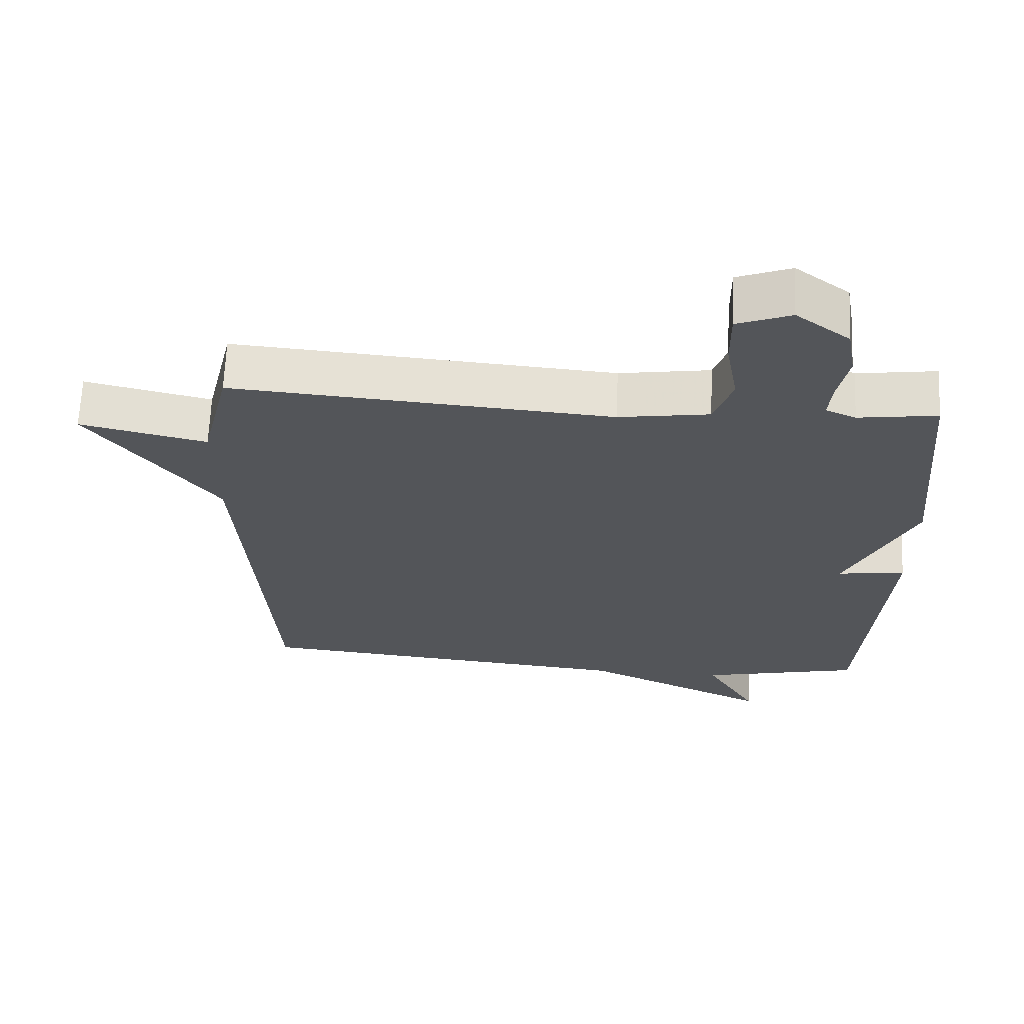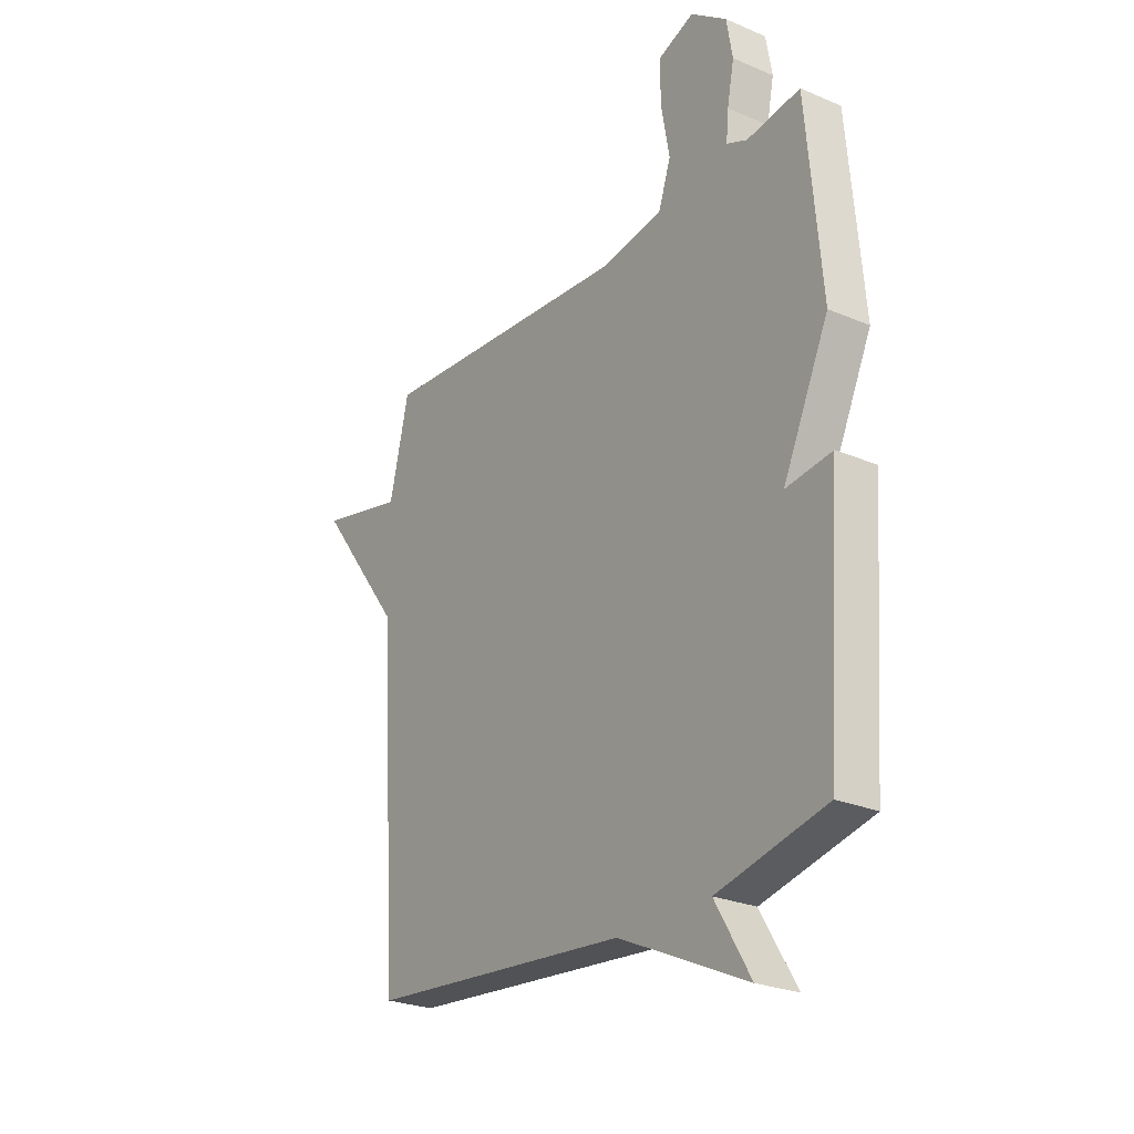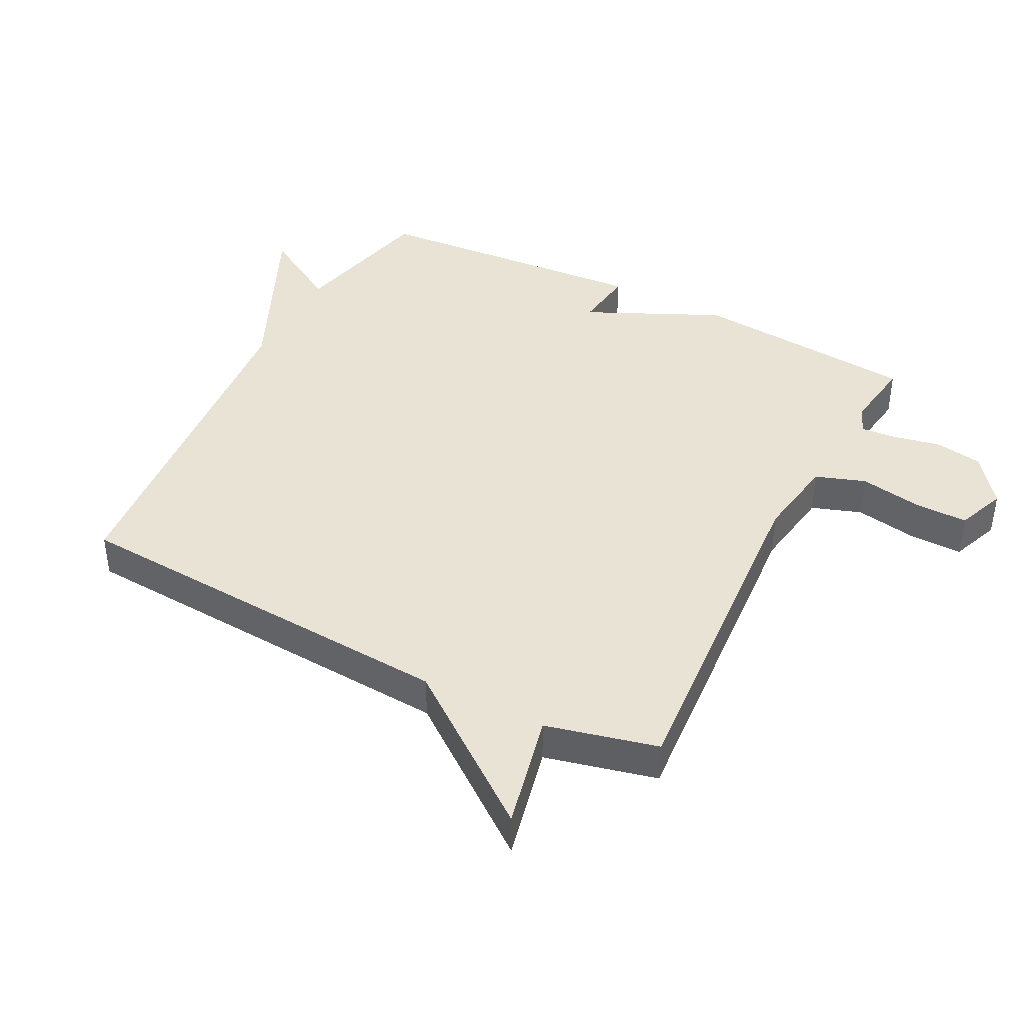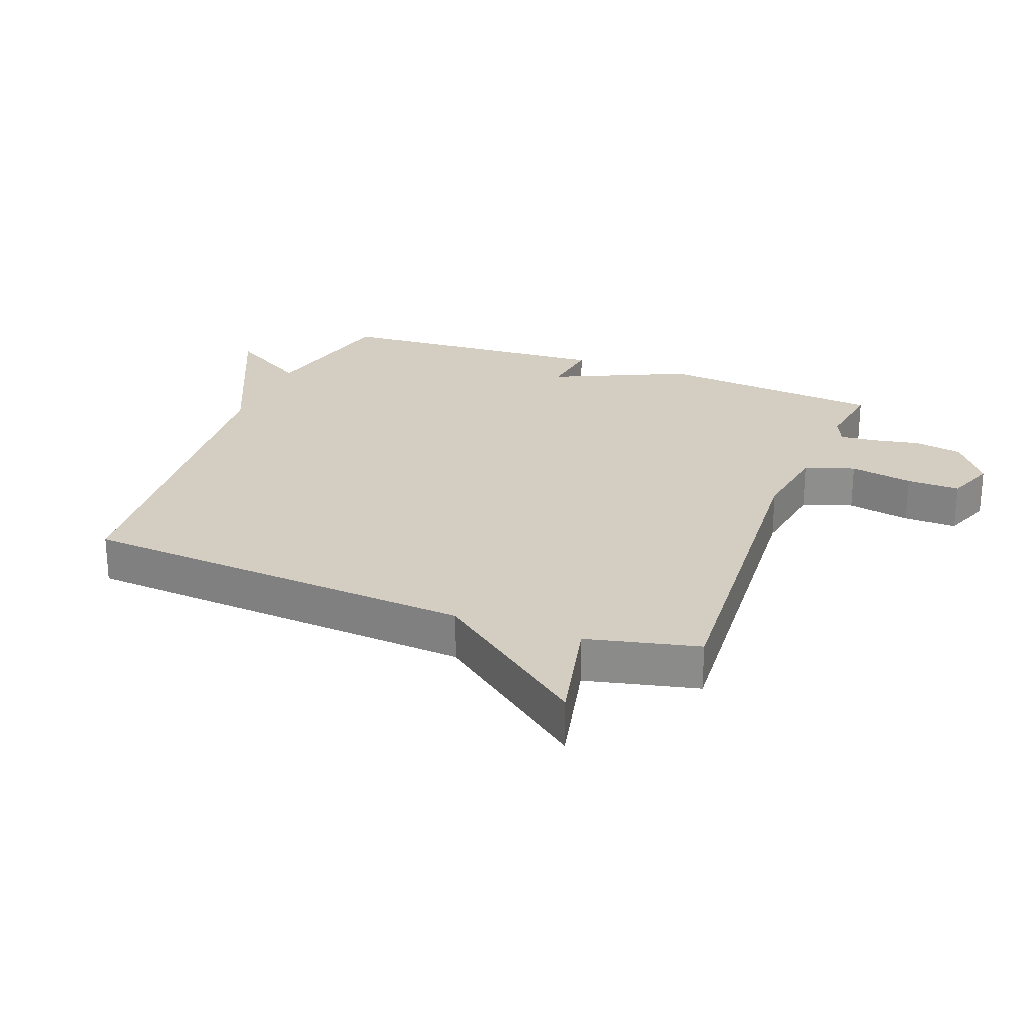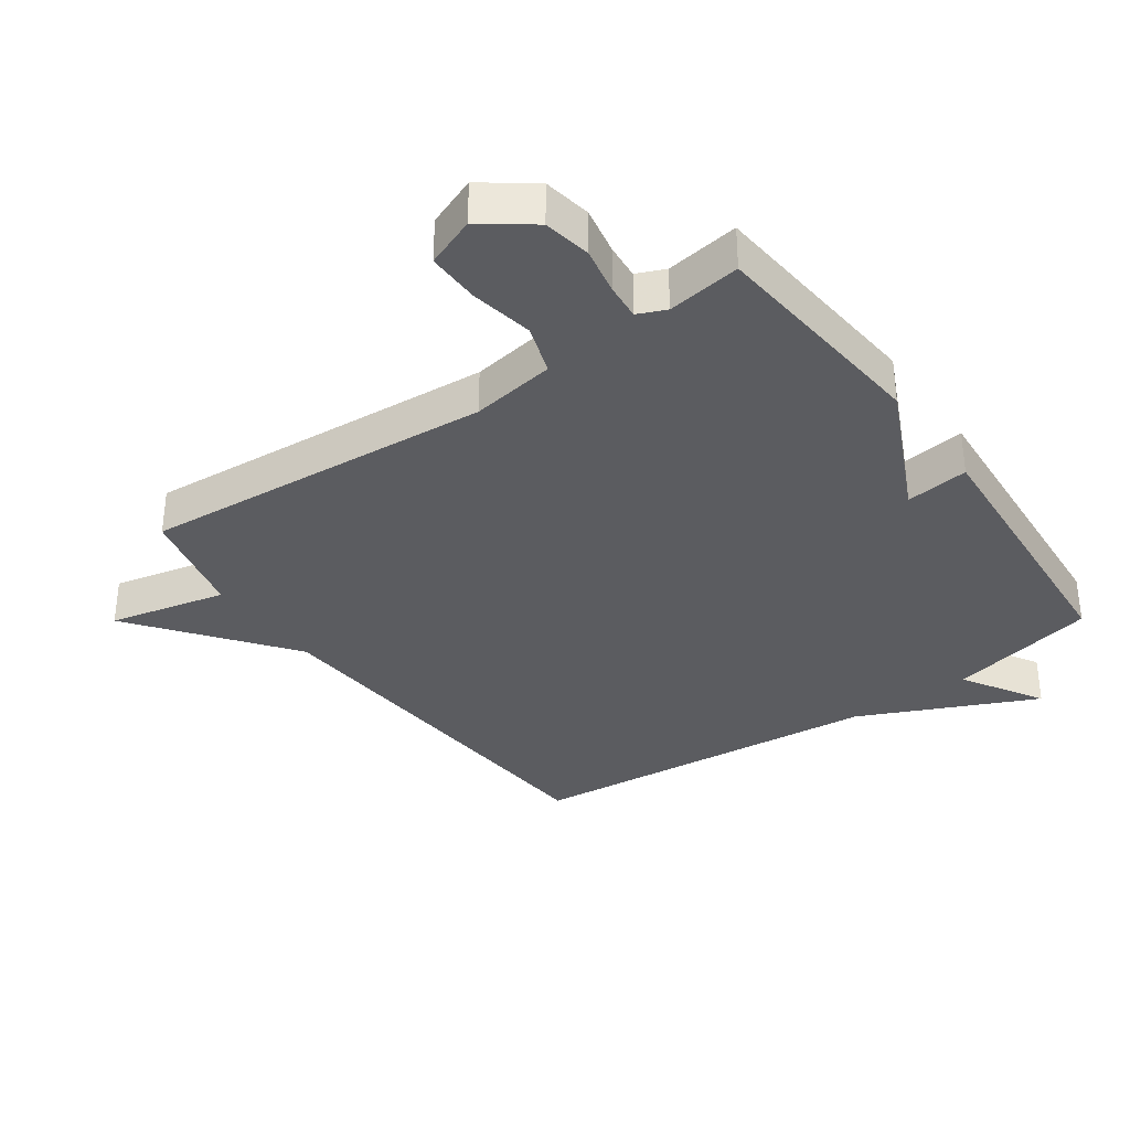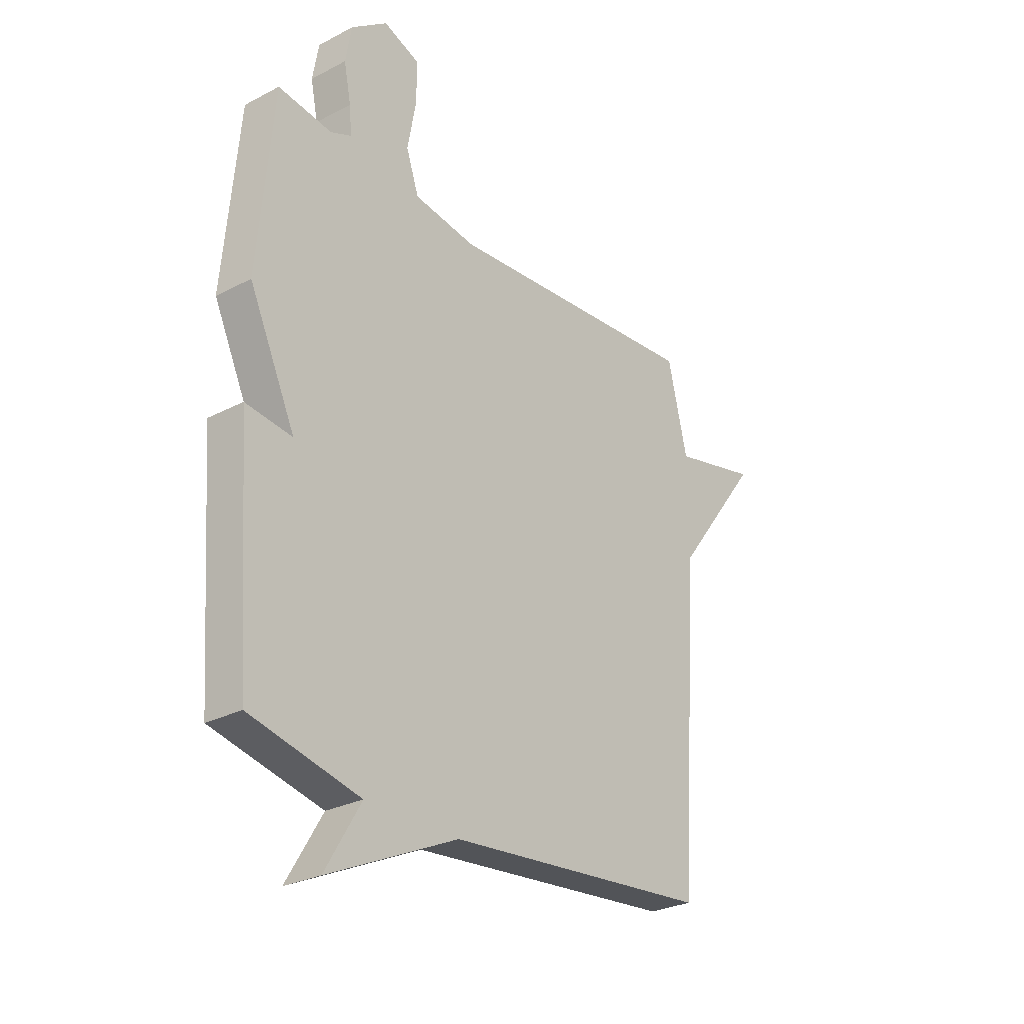
<metadata>
{"format":"obj","ext":"obj","renderer":"f3d","projection":"perspective","resolution":1024,"background":"white","views":[{"elev":65.5,"azim":2.5,"up":"+Z"},{"elev":-25.6,"azim":55.6,"up":"+Z"},{"elev":41.2,"azim":-62.7,"up":"+Y"},{"elev":24.9,"azim":-68.8,"up":"+Y"},{"elev":-34.5,"azim":35.5,"up":"+Y"},{"elev":-27.7,"azim":128.7,"up":"+Z"}]}
</metadata>
<code>
v 0.5 0.07 -0.5
v 0.266 0.07 -0.553
v 0.342 0.07 -0.68
v 0.066 0.07 -0.553
v -0.5 0.07 -0.5
v -0.542 0.07 0.125
v -0.726 0.07 0.367
v -0.542 0.07 0.325
v -0.5 0.07 0.5
v 0.052 0.07 0.457
v 0.184 0.07 0.477
v 0.211 0.07 0.555
v 0.193 0.07 0.654
v 0.192 0.07 0.737
v 0.27 0.07 0.767
v 0.348 0.07 0.709
v 0.361 0.07 0.634
v 0.346 0.07 0.559
v 0.341 0.07 0.503
v 0.385 0.07 0.484
v 0.5 0.07 0.5
v 0.532 0.07 0.144
v 0.433 0.07 -0.068
v 0.532 0.07 -0.056
v 0.5 0 -0.5
v 0.266 0 -0.553
v 0.342 0 -0.68
v 0.066 0 -0.553
v -0.5 0 -0.5
v -0.542 0 0.125
v -0.726 0 0.367
v -0.542 0 0.325
v -0.5 0 0.5
v 0.052 0 0.457
v 0.184 0 0.477
v 0.211 0 0.555
v 0.193 0 0.654
v 0.192 0 0.737
v 0.27 0 0.767
v 0.348 0 0.709
v 0.361 0 0.634
v 0.346 0 0.559
v 0.341 0 0.503
v 0.385 0 0.484
v 0.5 0 0.5
v 0.532 0 0.144
v 0.433 0 -0.068
v 0.532 0 -0.056
f 23 24 1 2
f 20 21 22 23
f 19 20 23 2
f 16 17 18
f 15 16 18
f 14 15 18
f 13 14 18
f 12 13 18
f 11 12 18 19
f 8 9 10
f 8 10 11
f 6 7 8
f 11 19 2
f 8 11 2
f 6 8 2
f 5 6 2
f 4 5 2
f 2 3 4
f 26 25 48 47
f 47 46 45 44
f 26 47 44 43
f 42 41 40
f 42 40 39
f 42 39 38
f 42 38 37
f 42 37 36
f 43 42 36 35
f 34 33 32
f 35 34 32
f 32 31 30
f 26 43 35
f 26 35 32
f 26 32 30
f 26 30 29
f 26 29 28
f 28 27 26
f 1 25 26 2
f 2 26 27 3
f 3 27 28 4
f 4 28 29 5
f 5 29 30 6
f 6 30 31 7
f 7 31 32 8
f 8 32 33 9
f 9 33 34 10
f 10 34 35 11
f 11 35 36 12
f 12 36 37 13
f 13 37 38 14
f 14 38 39 15
f 15 39 40 16
f 16 40 41 17
f 17 41 42 18
f 18 42 43 19
f 19 43 44 20
f 20 44 45 21
f 21 45 46 22
f 22 46 47 23
f 23 47 48 24
f 24 48 25 1

</code>
